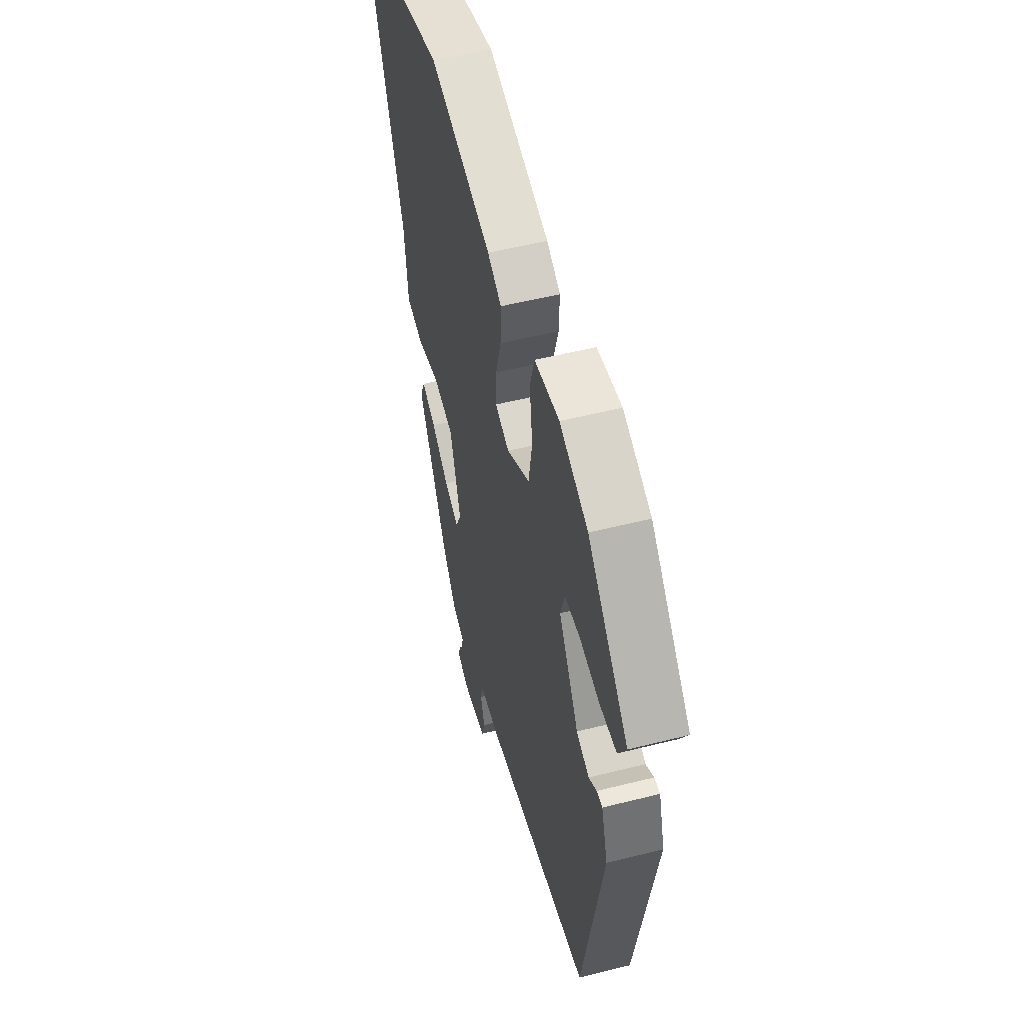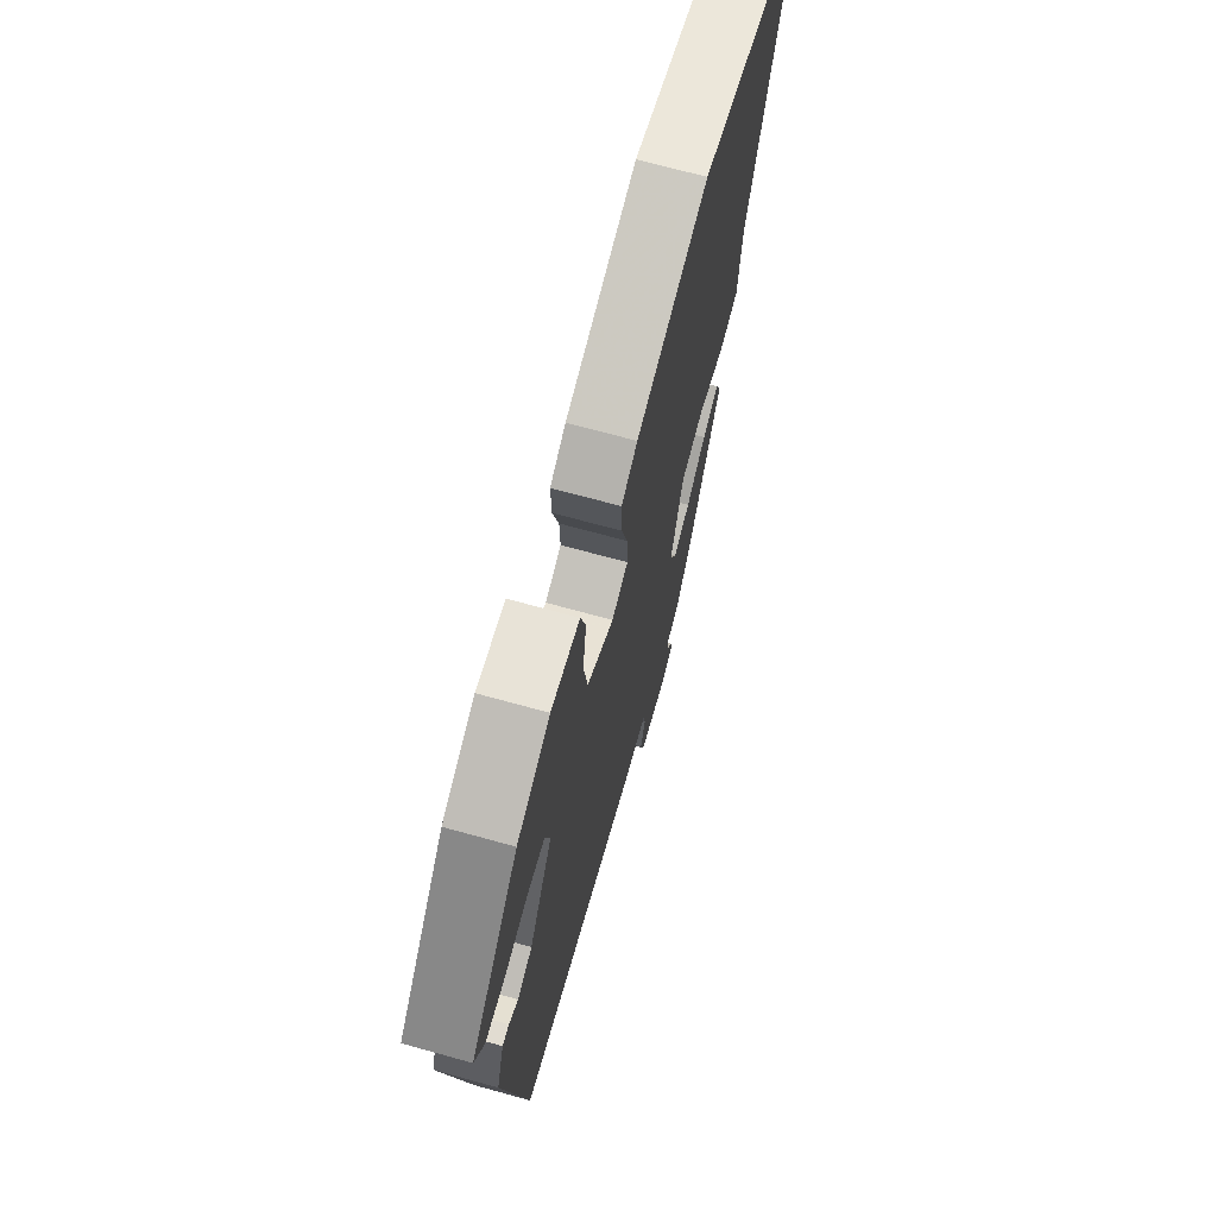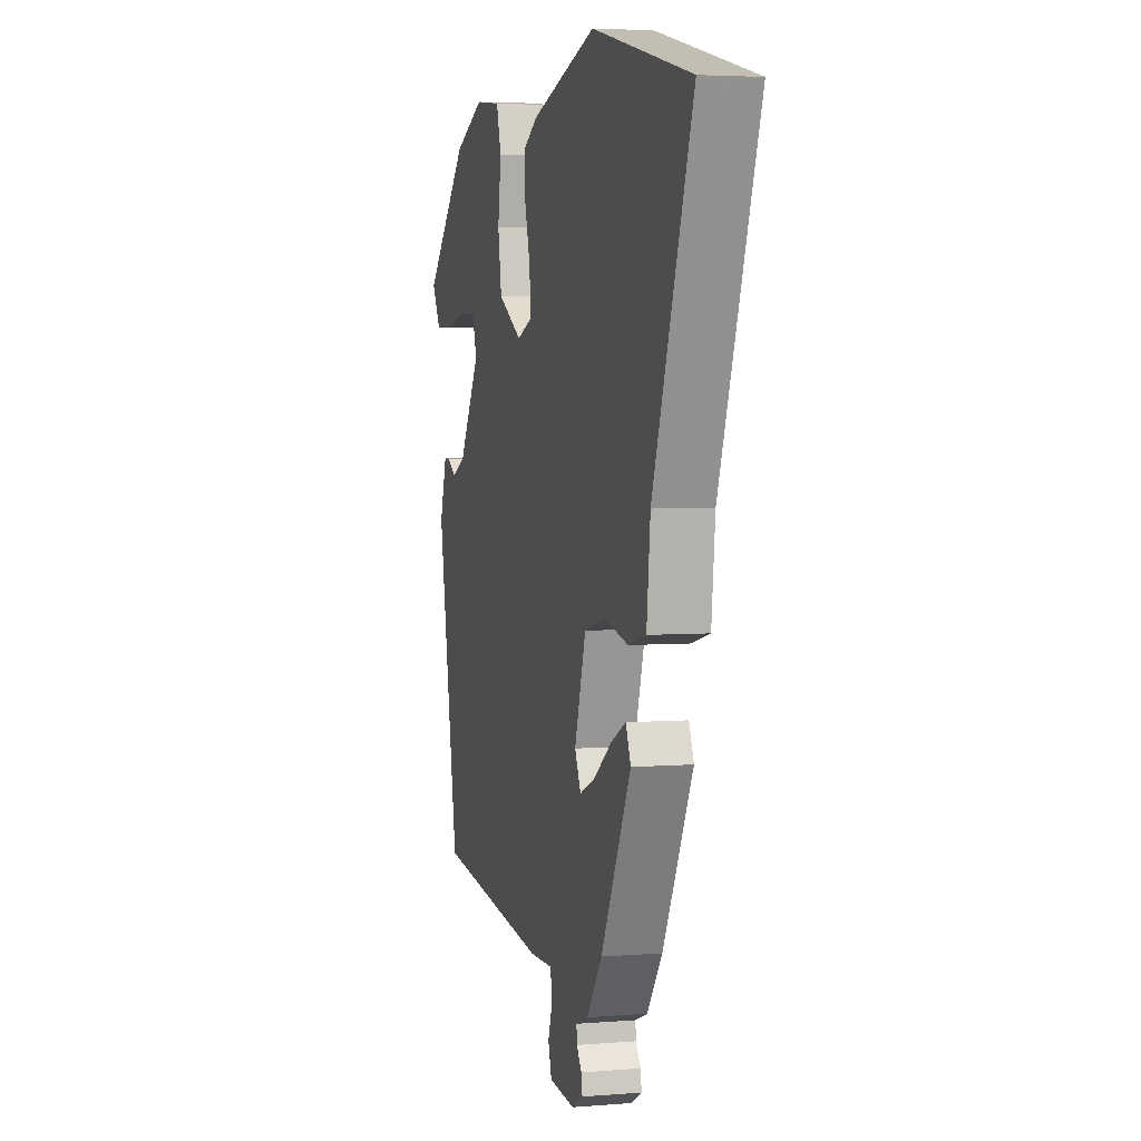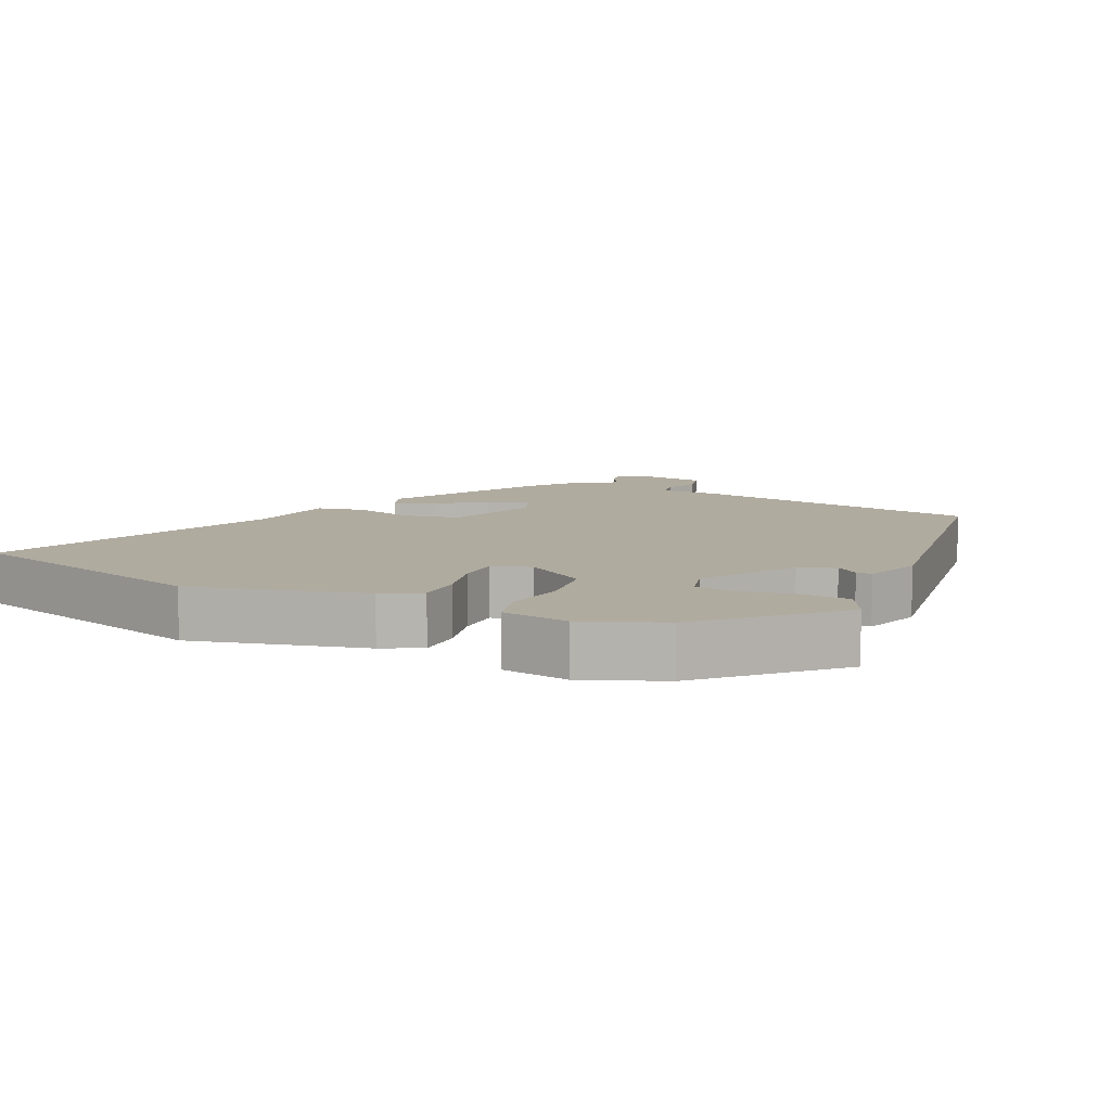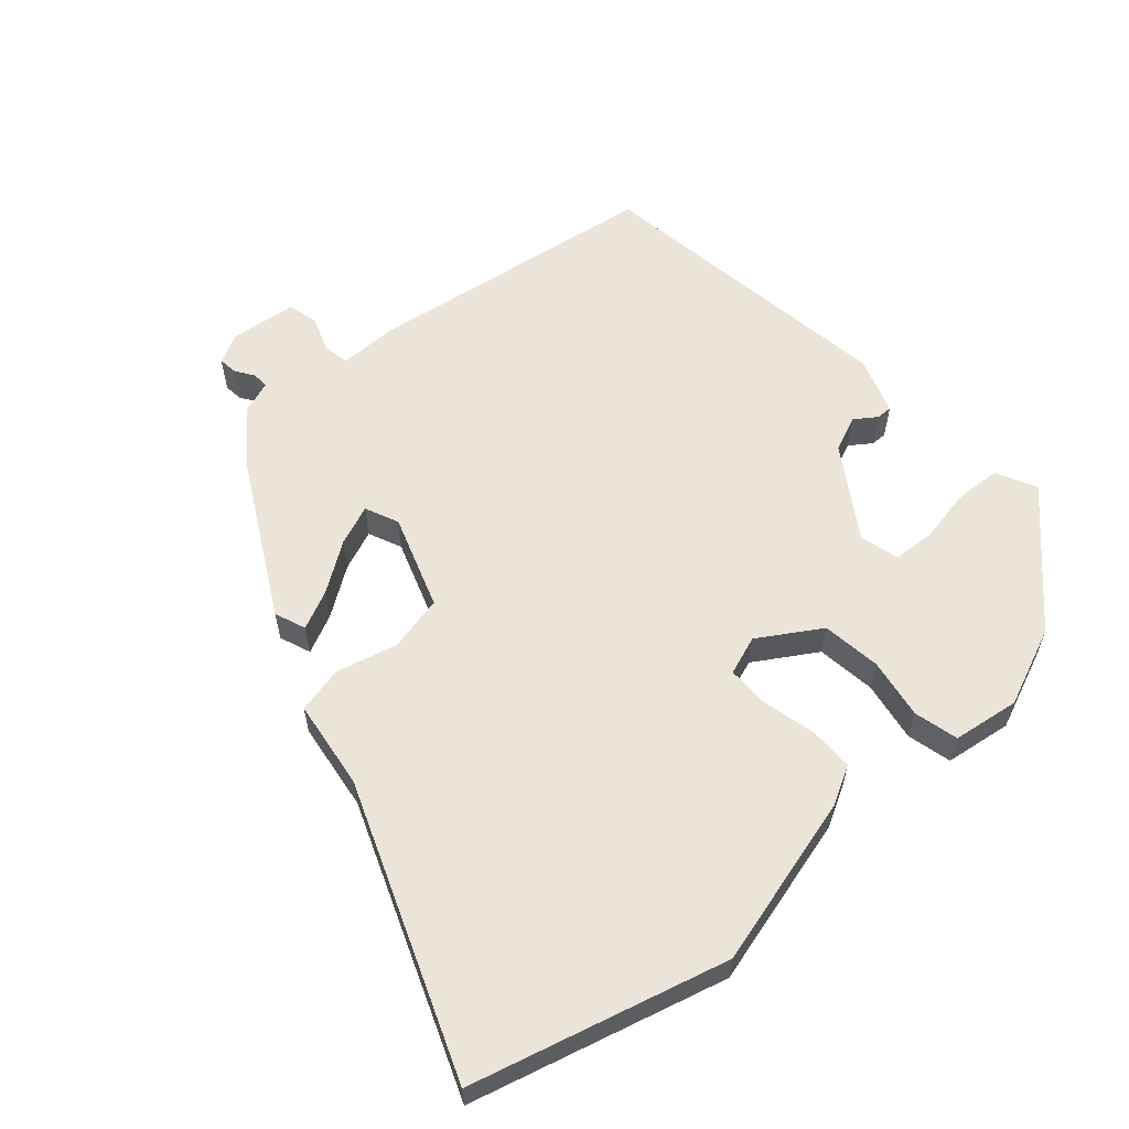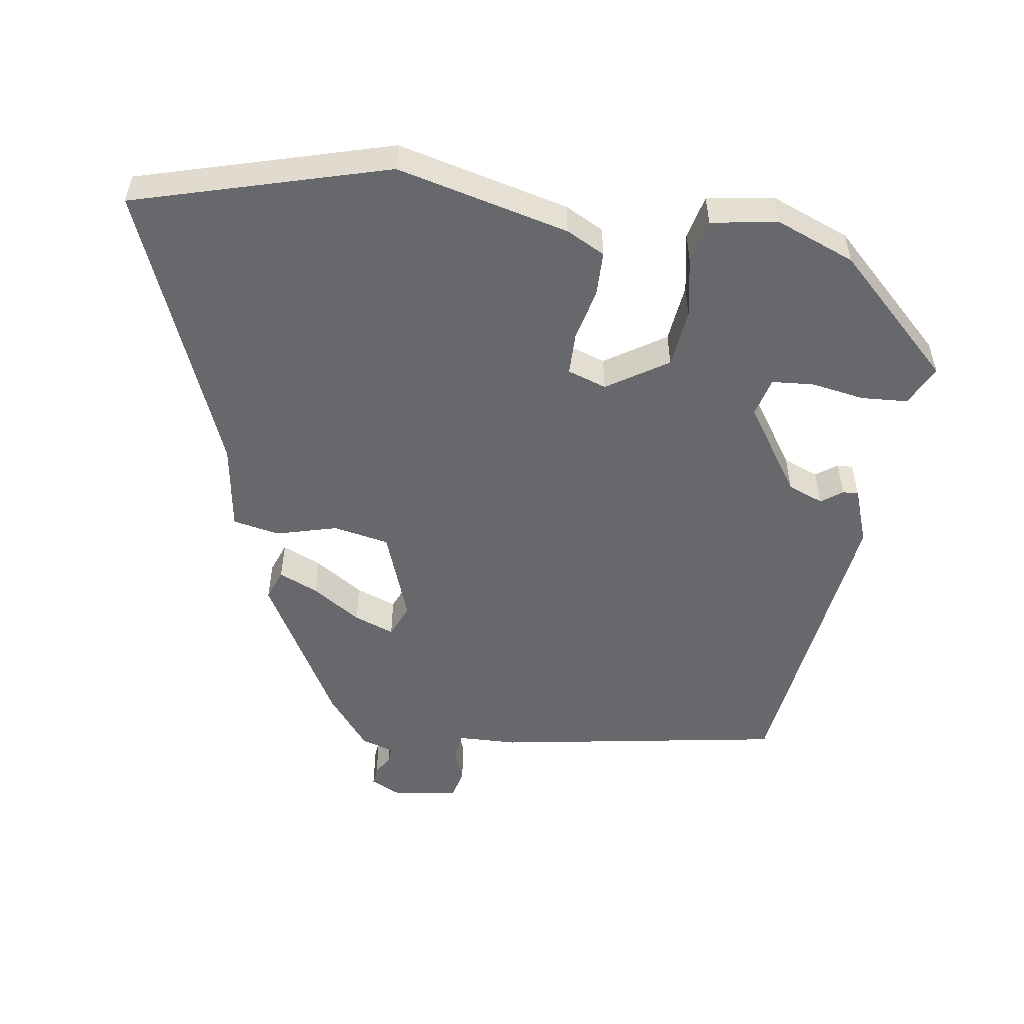
<metadata>
{"format":"obj","ext":"obj","renderer":"f3d","projection":"perspective","resolution":1024,"background":"white","views":[{"elev":52.8,"azim":74.8,"up":"+Z"},{"elev":69.3,"azim":105.5,"up":"+Z"},{"elev":4.1,"azim":-105.0,"up":"+Z"},{"elev":9.7,"azim":27.5,"up":"+Y"},{"elev":59.4,"azim":-39.7,"up":"+Y"},{"elev":-52.4,"azim":-5.8,"up":"+Y"}]}
</metadata>
<code>
v 0.355 0.07 0.467
v 0.519 0.07 0.293
v 0.487 0.07 0.235
v 0.419 0.07 0.234
v 0.341 0.07 0.251
v 0.28 0.07 0.249
v 0.263 0.07 0.192
v 0.343 0.07 0.059
v 0.394 0.07 0.036
v 0.426 0.07 0.057
v 0.449 0.07 0.057
v 0.475 0.07 -0.028
v 0.396 0.07 -0.476
v -0.031 0.07 -0.527
v -0.117 0.07 -0.525
v -0.125 0.07 -0.563
v -0.108 0.07 -0.615
v -0.121 0.07 -0.659
v -0.218 0.07 -0.667
v -0.26 0.07 -0.644
v -0.256 0.07 -0.617
v -0.237 0.07 -0.59
v -0.235 0.07 -0.566
v -0.282 0.07 -0.548
v -0.34 0.07 -0.467
v -0.454 0.07 -0.241
v -0.435 0.07 -0.196
v -0.379 0.07 -0.224
v -0.31 0.07 -0.274
v -0.252 0.07 -0.299
v -0.229 0.07 -0.251
v -0.272 0.07 -0.113
v -0.353 0.07 -0.093
v -0.443 0.07 -0.113
v -0.511 0.07 -0.096
v -0.525 0.07 0.035
v -0.675 0.07 0.459
v -0.301 0.07 0.547
v -0.053 0.07 0.473
v 0.002 0.07 0.441
v 0 0.07 0.375
v -0.021 0.07 0.299
v -0.023 0.07 0.237
v 0.033 0.07 0.215
v 0.124 0.07 0.268
v 0.138 0.07 0.354
v 0.126 0.07 0.443
v 0.144 0.07 0.507
v 0.242 0.07 0.518
v 0.355 0 0.467
v 0.519 0 0.293
v 0.487 0 0.235
v 0.419 0 0.234
v 0.341 0 0.251
v 0.28 0 0.249
v 0.263 0 0.192
v 0.343 0 0.059
v 0.394 0 0.036
v 0.426 0 0.057
v 0.449 0 0.057
v 0.475 0 -0.028
v 0.396 0 -0.476
v -0.031 0 -0.527
v -0.117 0 -0.525
v -0.125 0 -0.563
v -0.108 0 -0.615
v -0.121 0 -0.659
v -0.218 0 -0.667
v -0.26 0 -0.644
v -0.256 0 -0.617
v -0.237 0 -0.59
v -0.235 0 -0.566
v -0.282 0 -0.548
v -0.34 0 -0.467
v -0.454 0 -0.241
v -0.435 0 -0.196
v -0.379 0 -0.224
v -0.31 0 -0.274
v -0.252 0 -0.299
v -0.229 0 -0.251
v -0.272 0 -0.113
v -0.353 0 -0.093
v -0.443 0 -0.113
v -0.511 0 -0.096
v -0.525 0 0.035
v -0.675 0 0.459
v -0.301 0 0.547
v -0.053 0 0.473
v 0.002 0 0.441
v 0 0 0.375
v -0.021 0 0.299
v -0.023 0 0.237
v 0.033 0 0.215
v 0.124 0 0.268
v 0.138 0 0.354
v 0.126 0 0.443
v 0.144 0 0.507
v 0.242 0 0.518
f 3 4 5
f 2 3 5
f 1 2 5
f 49 1 5
f 48 49 5
f 47 48 5
f 46 47 5
f 45 46 5 6
f 44 45 6 7
f 40 41 42
f 39 40 42
f 38 39 42
f 37 38 42
f 36 37 42
f 36 42 43
f 35 36 43
f 34 35 43
f 33 34 43
f 32 33 43 44
f 27 28 29
f 26 27 29
f 25 26 29
f 24 25 29
f 23 24 29
f 23 29 30
f 20 21 22
f 19 20 22
f 18 19 22
f 17 18 22
f 16 17 22
f 15 16 22 23
f 13 14 15
f 12 13 15
f 11 12 15
f 10 11 15
f 9 10 15
f 23 30 31
f 15 23 31
f 9 15 31
f 8 9 31
f 31 32 44
f 8 31 44
f 7 8 44
f 54 53 52
f 54 52 51
f 54 51 50
f 54 50 98
f 54 98 97
f 54 97 96
f 54 96 95
f 55 54 95 94
f 56 55 94 93
f 91 90 89
f 91 89 88
f 91 88 87
f 91 87 86
f 91 86 85
f 92 91 85
f 92 85 84
f 92 84 83
f 92 83 82
f 93 92 82 81
f 78 77 76
f 78 76 75
f 78 75 74
f 78 74 73
f 78 73 72
f 79 78 72
f 71 70 69
f 71 69 68
f 71 68 67
f 71 67 66
f 71 66 65
f 72 71 65 64
f 64 63 62
f 64 62 61
f 64 61 60
f 64 60 59
f 64 59 58
f 80 79 72
f 80 72 64
f 80 64 58
f 80 58 57
f 93 81 80
f 93 80 57
f 93 57 56
f 1 50 51 2
f 2 51 52 3
f 3 52 53 4
f 4 53 54 5
f 5 54 55 6
f 6 55 56 7
f 7 56 57 8
f 8 57 58 9
f 9 58 59 10
f 10 59 60 11
f 11 60 61 12
f 12 61 62 13
f 13 62 63 14
f 14 63 64 15
f 15 64 65 16
f 16 65 66 17
f 17 66 67 18
f 18 67 68 19
f 19 68 69 20
f 20 69 70 21
f 21 70 71 22
f 22 71 72 23
f 23 72 73 24
f 24 73 74 25
f 25 74 75 26
f 26 75 76 27
f 27 76 77 28
f 28 77 78 29
f 29 78 79 30
f 30 79 80 31
f 31 80 81 32
f 32 81 82 33
f 33 82 83 34
f 34 83 84 35
f 35 84 85 36
f 36 85 86 37
f 37 86 87 38
f 38 87 88 39
f 39 88 89 40
f 40 89 90 41
f 41 90 91 42
f 42 91 92 43
f 43 92 93 44
f 44 93 94 45
f 45 94 95 46
f 46 95 96 47
f 47 96 97 48
f 48 97 98 49
f 49 98 50 1

</code>
